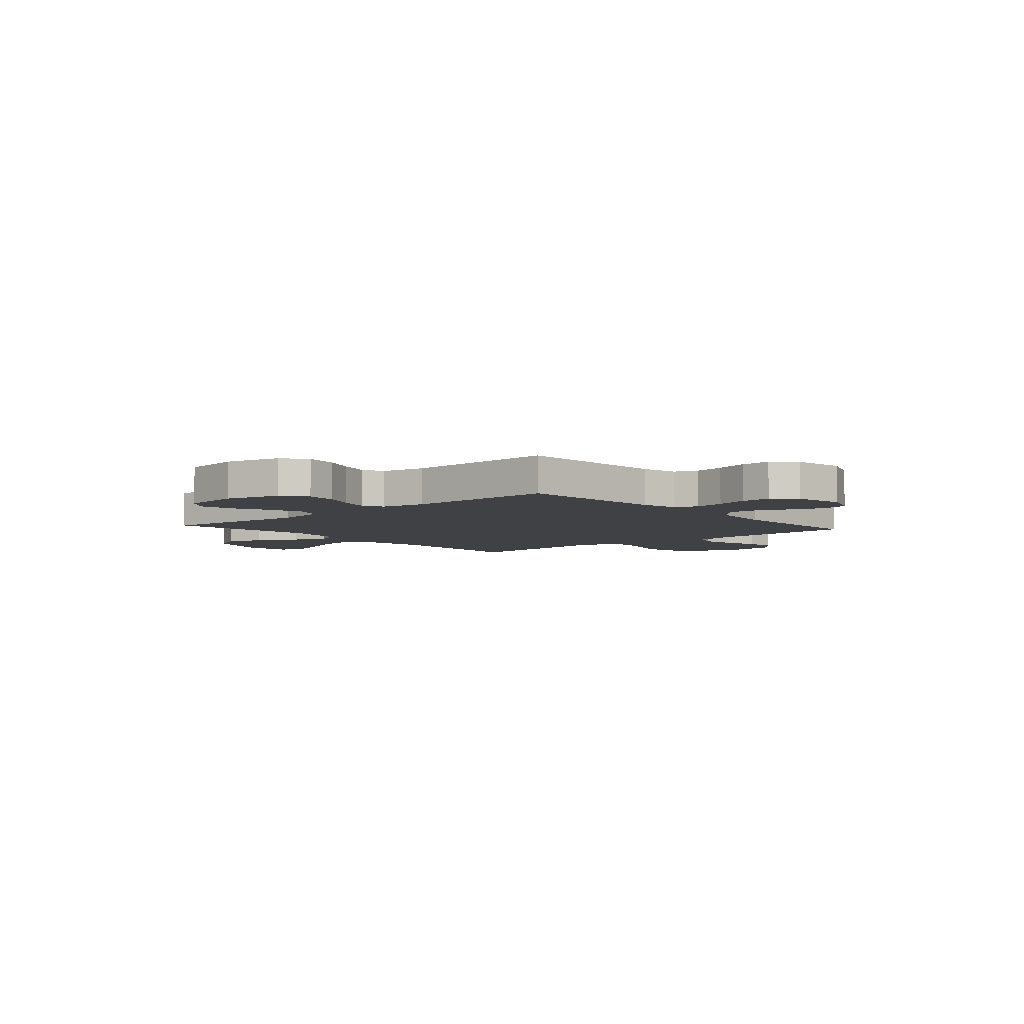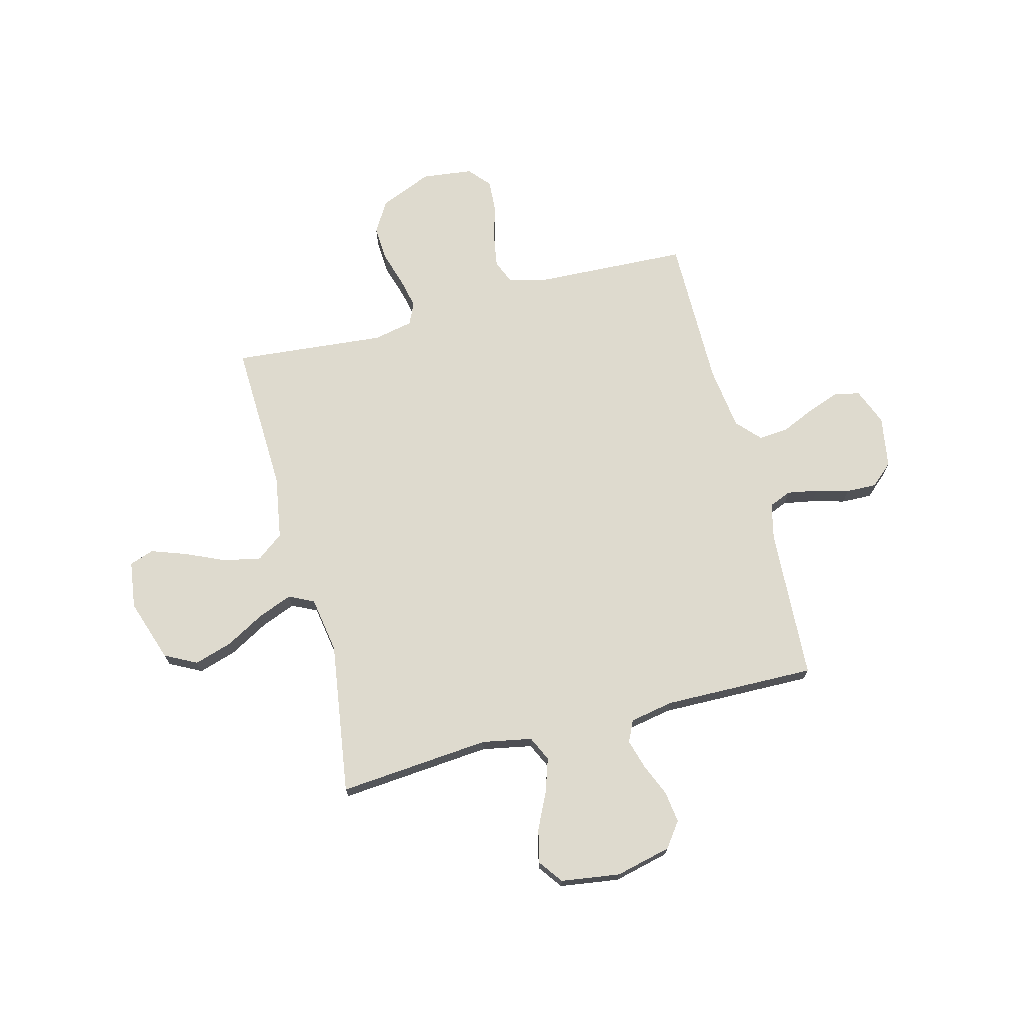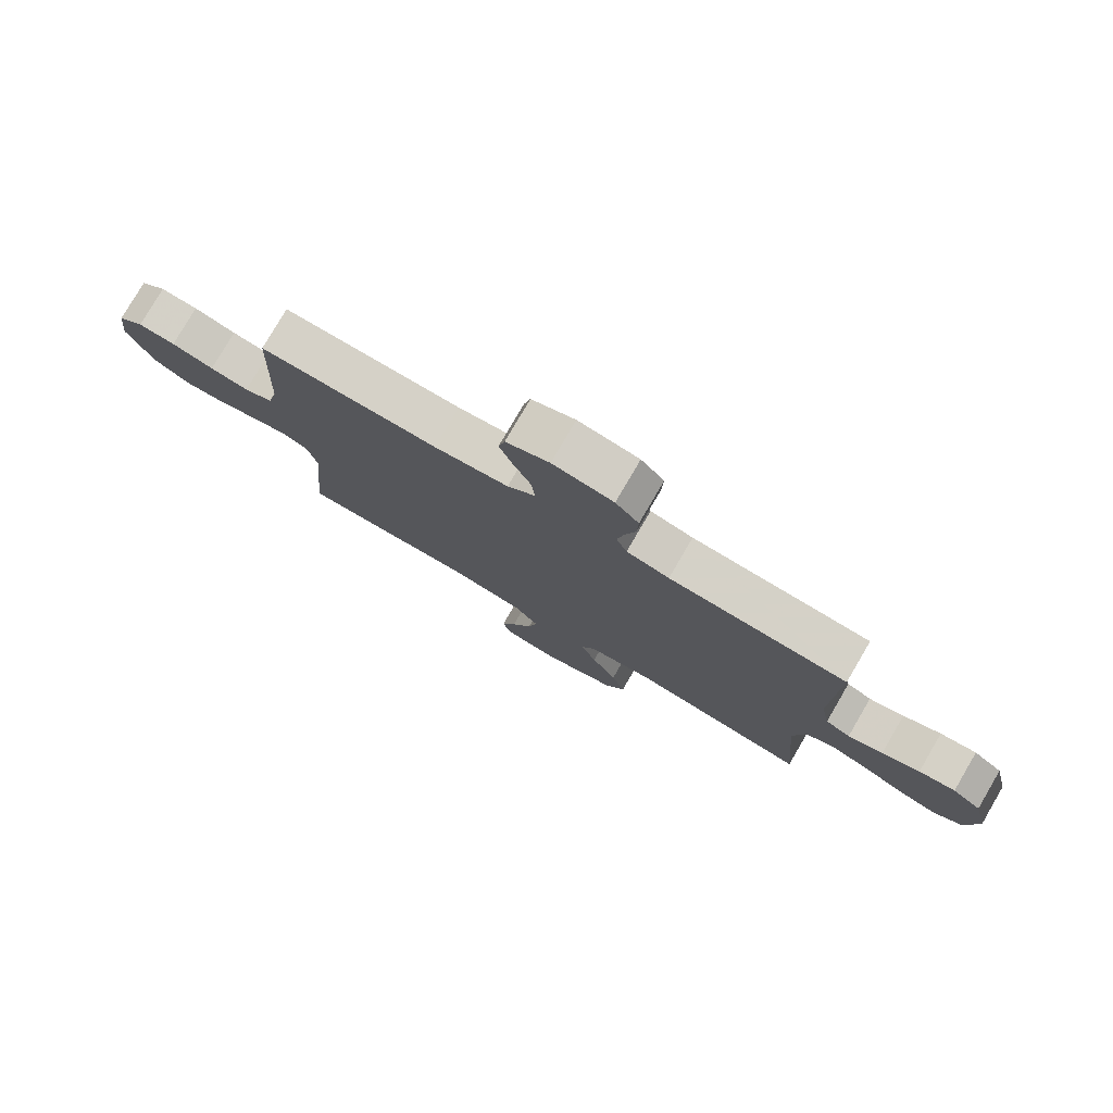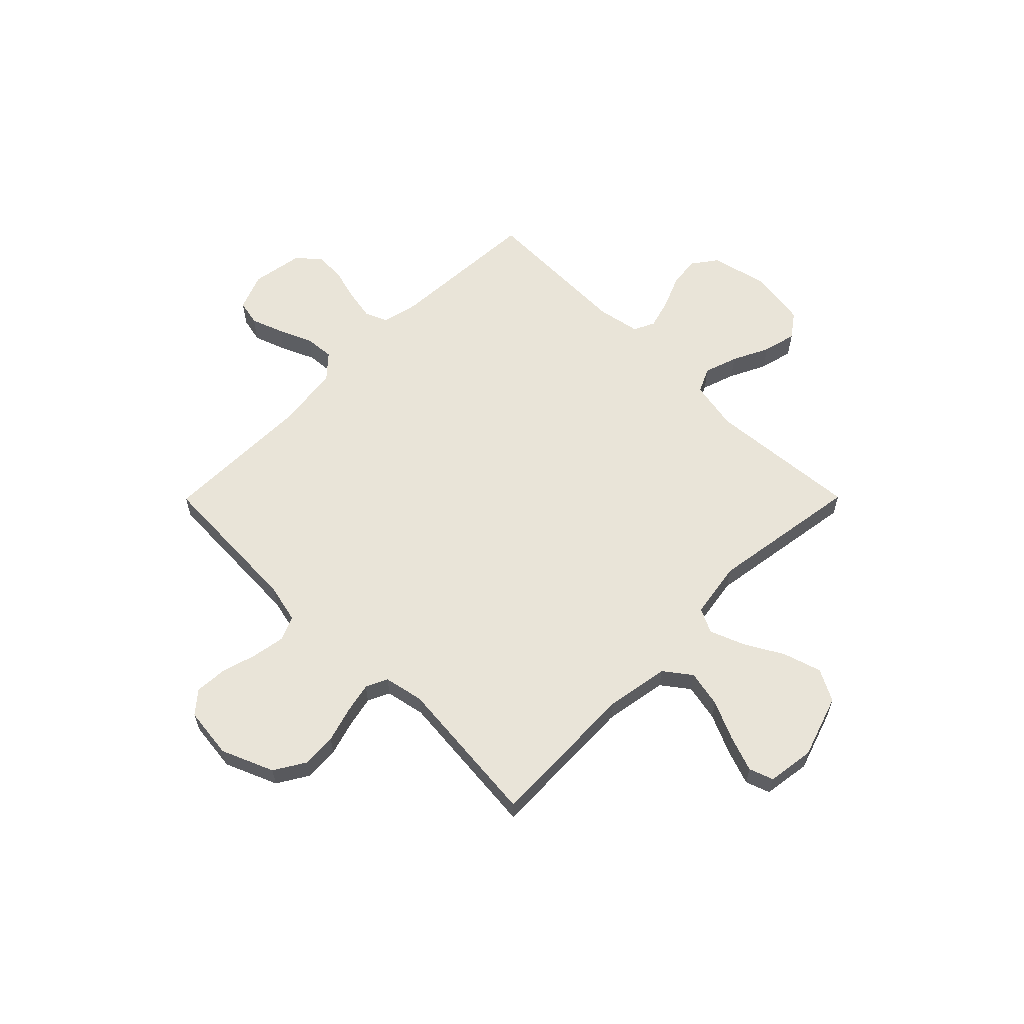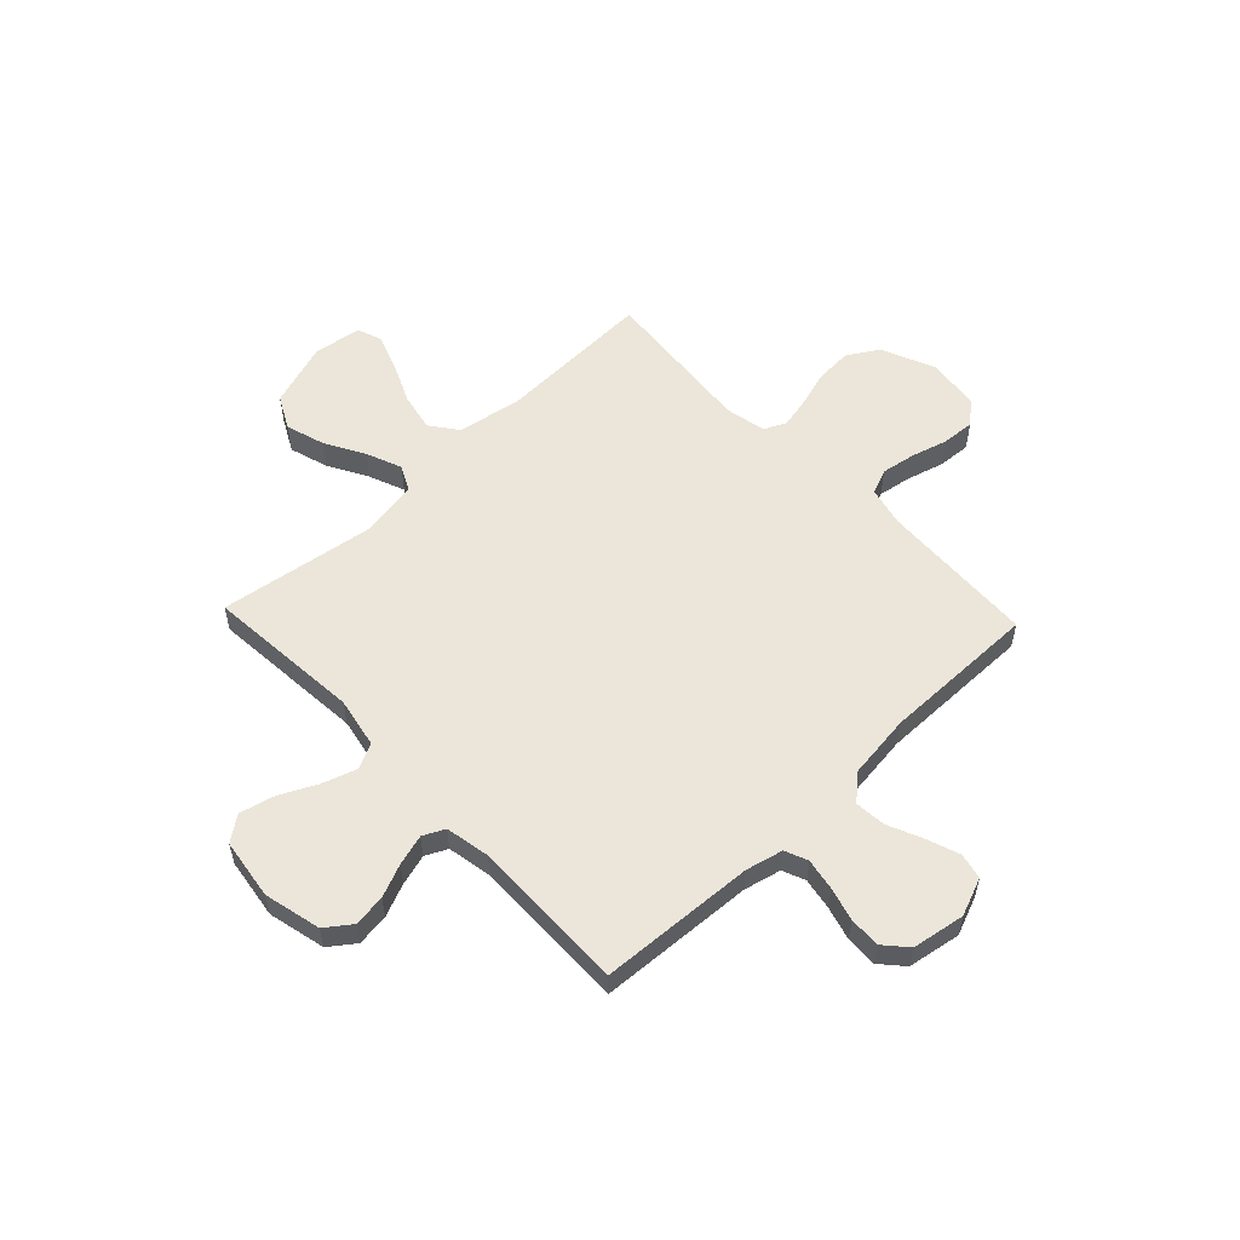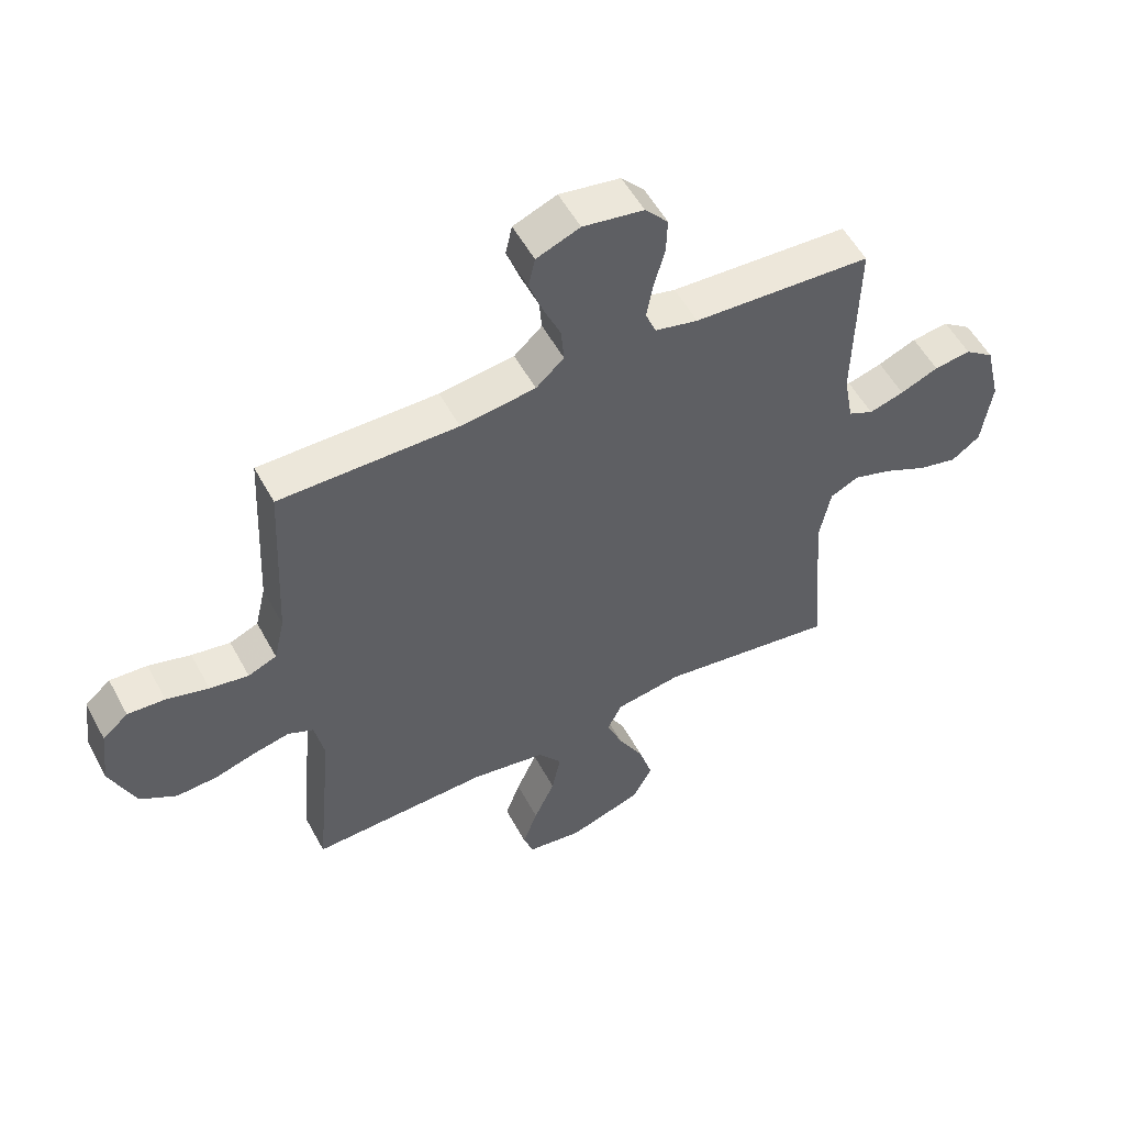
<metadata>
{"format":"obj","ext":"obj","renderer":"f3d","projection":"perspective","resolution":1024,"background":"white","views":[{"elev":-5.5,"azim":-48.8,"up":"+Y"},{"elev":71.2,"azim":-104.7,"up":"+Y"},{"elev":78.8,"azim":-149.7,"up":"+Z"},{"elev":60.6,"azim":134.8,"up":"+Y"},{"elev":56.0,"azim":-43.5,"up":"+Y"},{"elev":54.2,"azim":152.0,"up":"+Z"}]}
</metadata>
<code>
v 0.5 0.07 -0.5
v 0.2 0.07 -0.49
v 0.075 0.07 -0.511
v 0.035 0.07 -0.564
v 0.05 0.07 -0.637
v 0.085 0.07 -0.715
v 0.11 0.07 -0.785
v 0.093 0.07 -0.833
v 0 0.07 -0.846
v -0.124 0.07 -0.805
v -0.157 0.07 -0.742
v -0.134 0.07 -0.667
v -0.091 0.07 -0.59
v -0.064 0.07 -0.522
v -0.088 0.07 -0.473
v -0.2 0.07 -0.455
v -0.5 0.07 -0.5
v -0.475 0.07 -0.2
v -0.494 0.07 -0.102
v -0.543 0.07 -0.079
v -0.609 0.07 -0.101
v -0.681 0.07 -0.136
v -0.747 0.07 -0.152
v -0.795 0.07 -0.117
v -0.812 0.07 0
v -0.786 0.07 0.11
v -0.737 0.07 0.146
v -0.675 0.07 0.138
v -0.611 0.07 0.111
v -0.552 0.07 0.094
v -0.51 0.07 0.114
v -0.494 0.07 0.2
v -0.5 0.07 0.5
v -0.2 0.07 0.517
v -0.128 0.07 0.534
v -0.11 0.07 0.578
v -0.121 0.07 0.639
v -0.139 0.07 0.704
v -0.141 0.07 0.764
v -0.102 0.07 0.808
v 0 0.07 0.825
v 0.073 0.07 0.796
v 0.084 0.07 0.746
v 0.061 0.07 0.682
v 0.032 0.07 0.616
v 0.027 0.07 0.557
v 0.074 0.07 0.514
v 0.2 0.07 0.498
v 0.5 0.07 0.5
v 0.514 0.07 0.2
v 0.532 0.07 0.123
v 0.58 0.07 0.103
v 0.645 0.07 0.114
v 0.716 0.07 0.134
v 0.779 0.07 0.138
v 0.822 0.07 0.101
v 0.834 0.07 0
v 0.791 0.07 -0.103
v 0.73 0.07 -0.14
v 0.661 0.07 -0.136
v 0.591 0.07 -0.115
v 0.531 0.07 -0.102
v 0.488 0.07 -0.122
v 0.472 0.07 -0.2
v 0.5 0 -0.5
v 0.2 0 -0.49
v 0.075 0 -0.511
v 0.035 0 -0.564
v 0.05 0 -0.637
v 0.085 0 -0.715
v 0.11 0 -0.785
v 0.093 0 -0.833
v 0 0 -0.846
v -0.124 0 -0.805
v -0.157 0 -0.742
v -0.134 0 -0.667
v -0.091 0 -0.59
v -0.064 0 -0.522
v -0.088 0 -0.473
v -0.2 0 -0.455
v -0.5 0 -0.5
v -0.475 0 -0.2
v -0.494 0 -0.102
v -0.543 0 -0.079
v -0.609 0 -0.101
v -0.681 0 -0.136
v -0.747 0 -0.152
v -0.795 0 -0.117
v -0.812 0 0
v -0.786 0 0.11
v -0.737 0 0.146
v -0.675 0 0.138
v -0.611 0 0.111
v -0.552 0 0.094
v -0.51 0 0.114
v -0.494 0 0.2
v -0.5 0 0.5
v -0.2 0 0.517
v -0.128 0 0.534
v -0.11 0 0.578
v -0.121 0 0.639
v -0.139 0 0.704
v -0.141 0 0.764
v -0.102 0 0.808
v 0 0 0.825
v 0.073 0 0.796
v 0.084 0 0.746
v 0.061 0 0.682
v 0.032 0 0.616
v 0.027 0 0.557
v 0.074 0 0.514
v 0.2 0 0.498
v 0.5 0 0.5
v 0.514 0 0.2
v 0.532 0 0.123
v 0.58 0 0.103
v 0.645 0 0.114
v 0.716 0 0.134
v 0.779 0 0.138
v 0.822 0 0.101
v 0.834 0 0
v 0.791 0 -0.103
v 0.73 0 -0.14
v 0.661 0 -0.136
v 0.591 0 -0.115
v 0.531 0 -0.102
v 0.488 0 -0.122
v 0.472 0 -0.2
f 58 59 60 61
f 58 61 62
f 57 58 62
f 56 57 62
f 53 54 55 56
f 52 53 56 62
f 51 52 62 63
f 48 49 50
f 47 48 50 51
f 42 43 44 45
f 40 41 42 45
f 40 45 46
f 37 38 39 40
f 36 37 40 46
f 35 36 46 47
f 32 33 34
f 31 32 34 35
f 26 27 28 29
f 26 29 30
f 25 26 30
f 24 25 30
f 21 22 23 24
f 20 21 24 30
f 19 20 30 31
f 16 17 18
f 15 16 18 19
f 10 11 12 13
f 10 13 14
f 9 10 14
f 8 9 14
f 5 6 7 8
f 5 8 14 15
f 64 1 2
f 64 2 3
f 63 64 3
f 51 63 3
f 47 51 3 4
f 35 47 4
f 15 19 31 35
f 15 35 4
f 4 5 15
f 125 124 123 122
f 126 125 122
f 126 122 121
f 126 121 120
f 120 119 118 117
f 126 120 117 116
f 127 126 116 115
f 114 113 112
f 115 114 112 111
f 109 108 107 106
f 109 106 105 104
f 110 109 104
f 104 103 102 101
f 110 104 101 100
f 111 110 100 99
f 98 97 96
f 99 98 96 95
f 93 92 91 90
f 94 93 90
f 94 90 89
f 94 89 88
f 88 87 86 85
f 94 88 85 84
f 95 94 84 83
f 82 81 80
f 83 82 80 79
f 77 76 75 74
f 78 77 74
f 78 74 73
f 78 73 72
f 72 71 70 69
f 79 78 72 69
f 66 65 128
f 67 66 128
f 67 128 127
f 67 127 115
f 68 67 115 111
f 68 111 99
f 99 95 83 79
f 68 99 79
f 79 69 68
f 1 65 66 2
f 2 66 67 3
f 3 67 68 4
f 4 68 69 5
f 5 69 70 6
f 6 70 71 7
f 7 71 72 8
f 8 72 73 9
f 9 73 74 10
f 10 74 75 11
f 11 75 76 12
f 12 76 77 13
f 13 77 78 14
f 14 78 79 15
f 15 79 80 16
f 16 80 81 17
f 17 81 82 18
f 18 82 83 19
f 19 83 84 20
f 20 84 85 21
f 21 85 86 22
f 22 86 87 23
f 23 87 88 24
f 24 88 89 25
f 25 89 90 26
f 26 90 91 27
f 27 91 92 28
f 28 92 93 29
f 29 93 94 30
f 30 94 95 31
f 31 95 96 32
f 32 96 97 33
f 33 97 98 34
f 34 98 99 35
f 35 99 100 36
f 36 100 101 37
f 37 101 102 38
f 38 102 103 39
f 39 103 104 40
f 40 104 105 41
f 41 105 106 42
f 42 106 107 43
f 43 107 108 44
f 44 108 109 45
f 45 109 110 46
f 46 110 111 47
f 47 111 112 48
f 48 112 113 49
f 49 113 114 50
f 50 114 115 51
f 51 115 116 52
f 52 116 117 53
f 53 117 118 54
f 54 118 119 55
f 55 119 120 56
f 56 120 121 57
f 57 121 122 58
f 58 122 123 59
f 59 123 124 60
f 60 124 125 61
f 61 125 126 62
f 62 126 127 63
f 63 127 128 64
f 64 128 65 1

</code>
